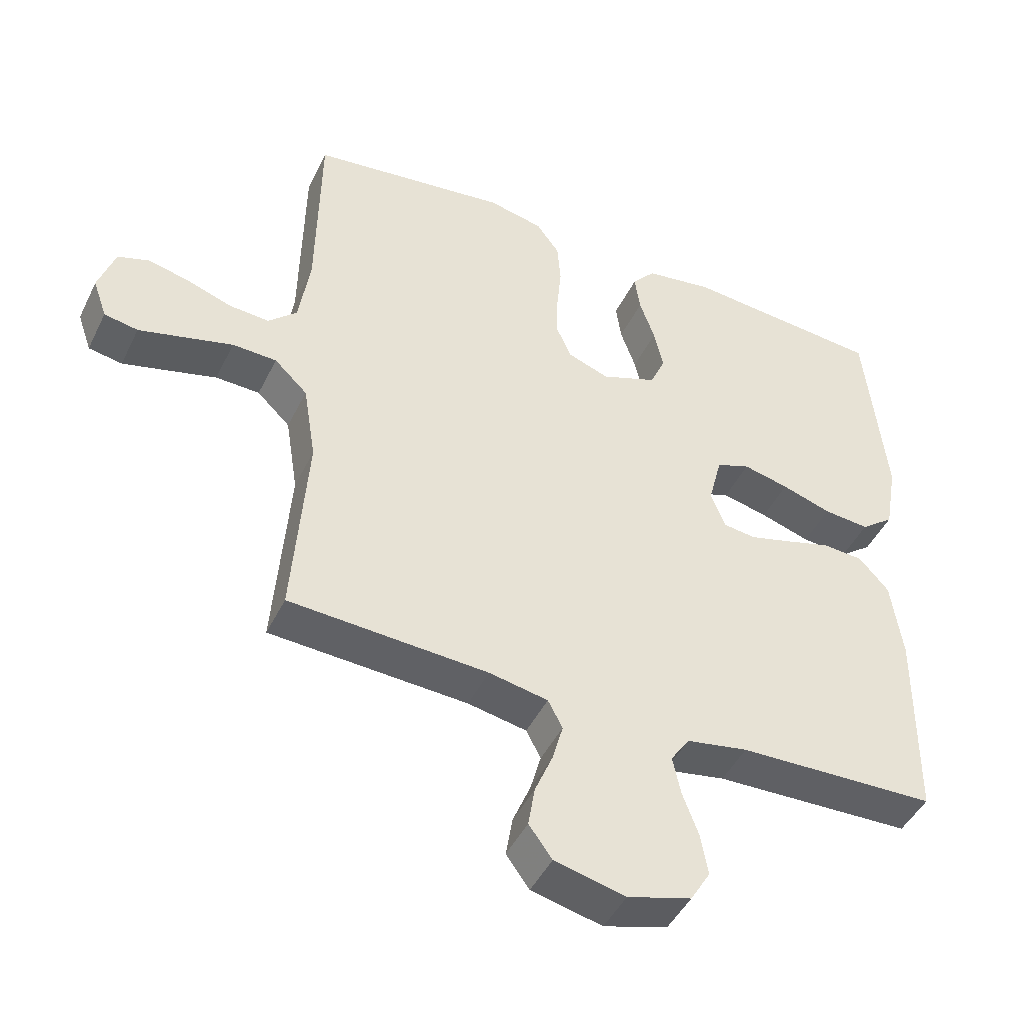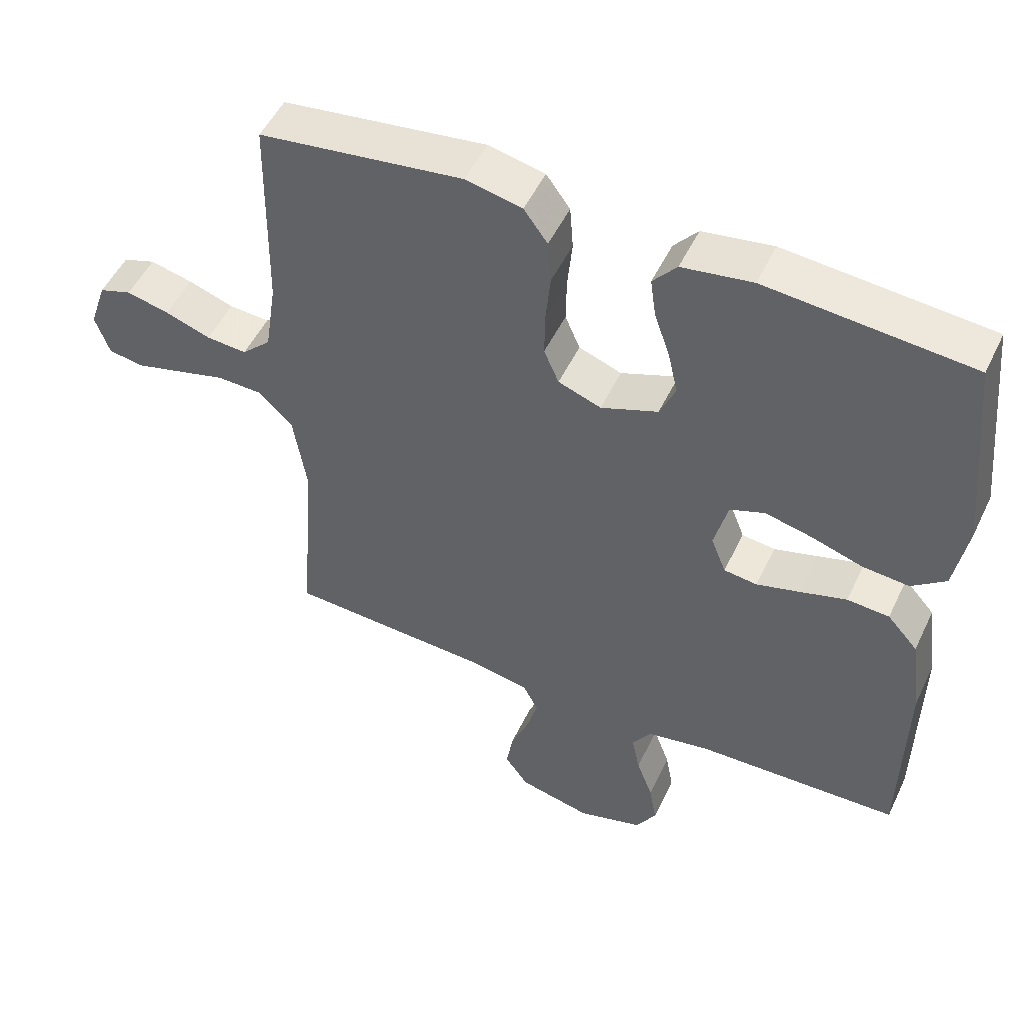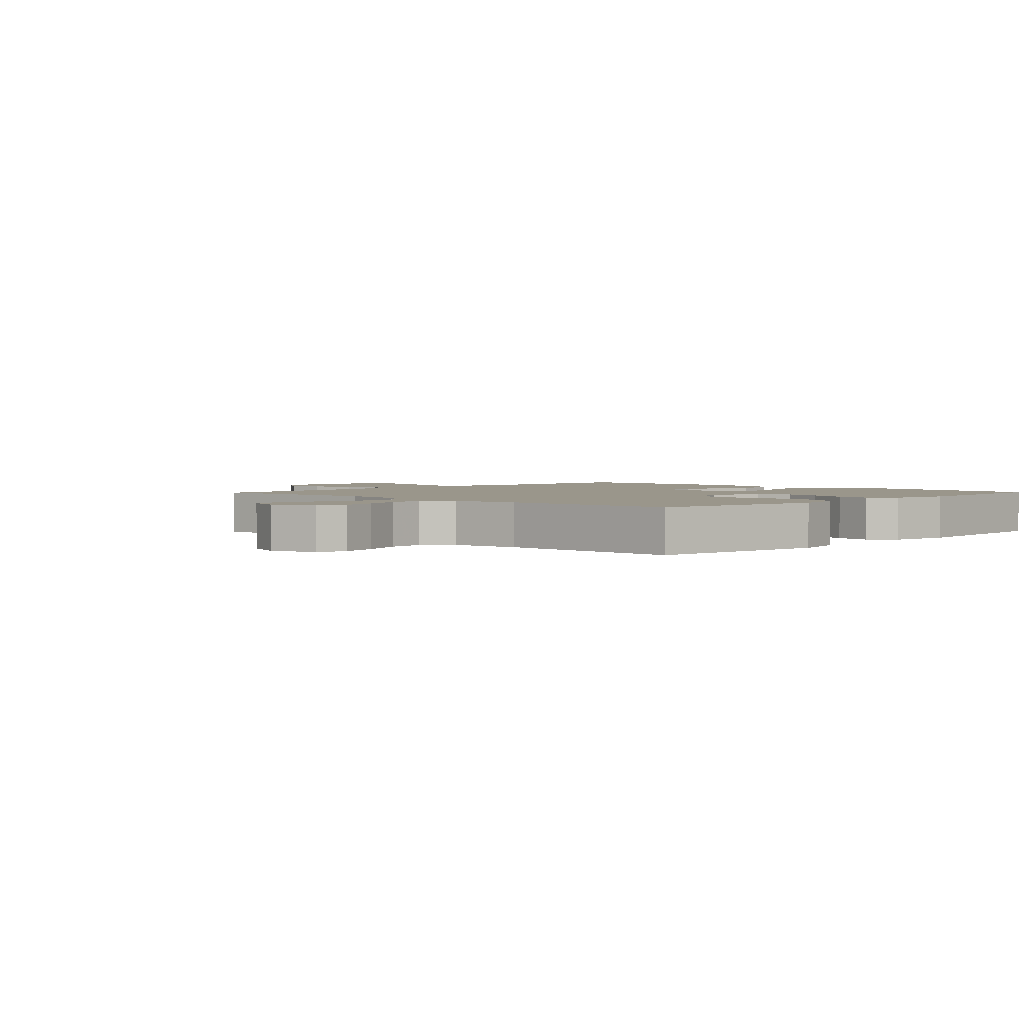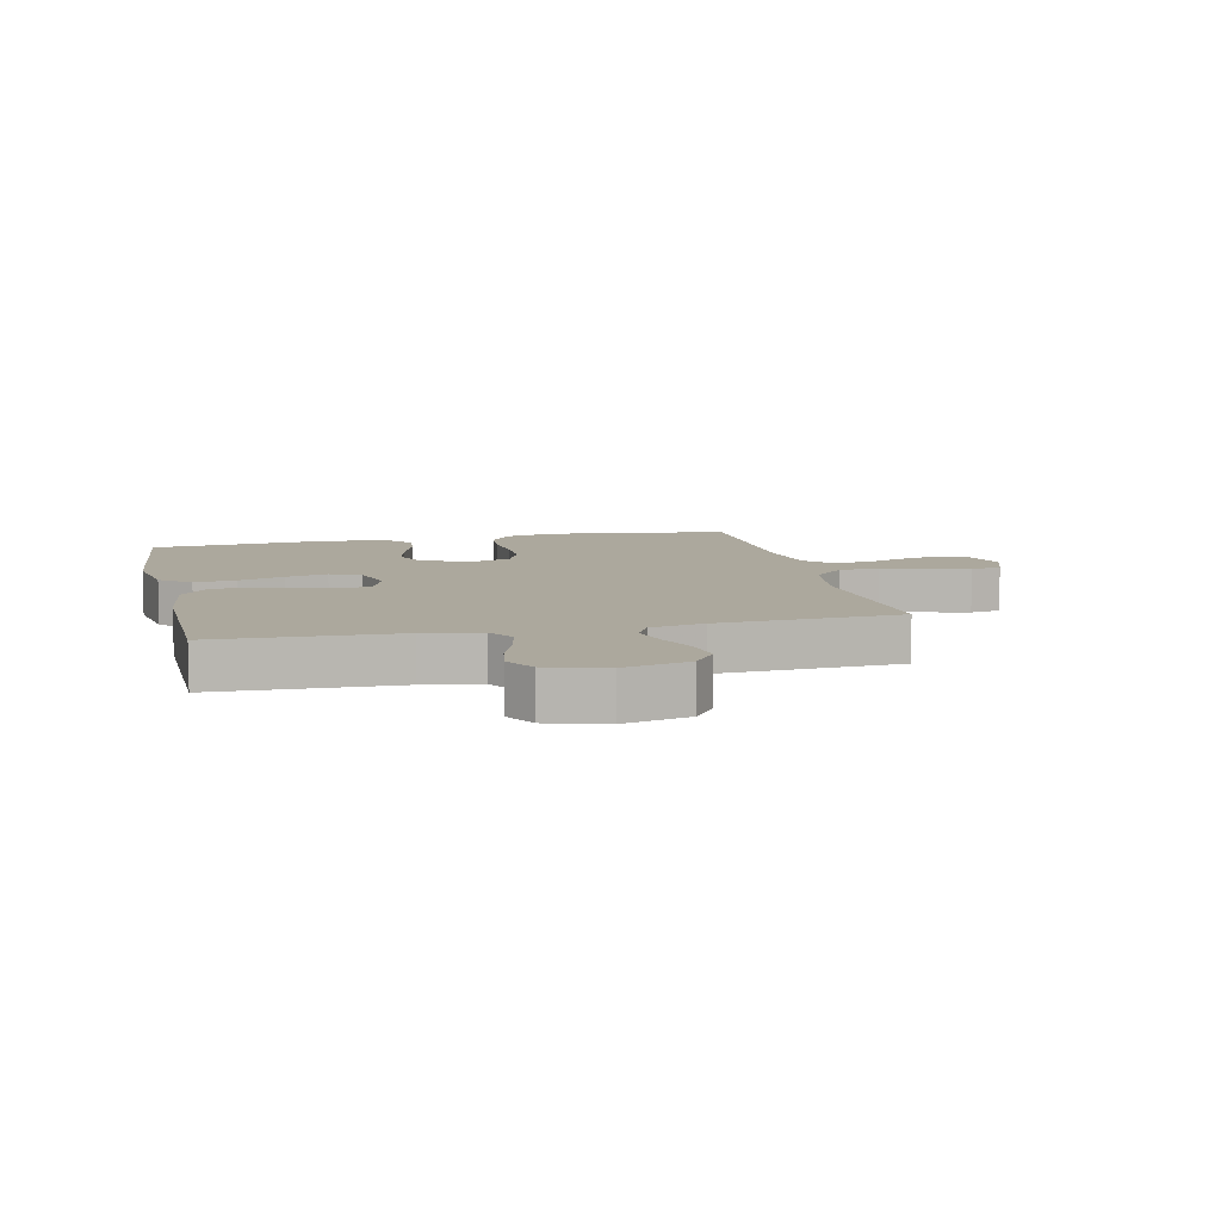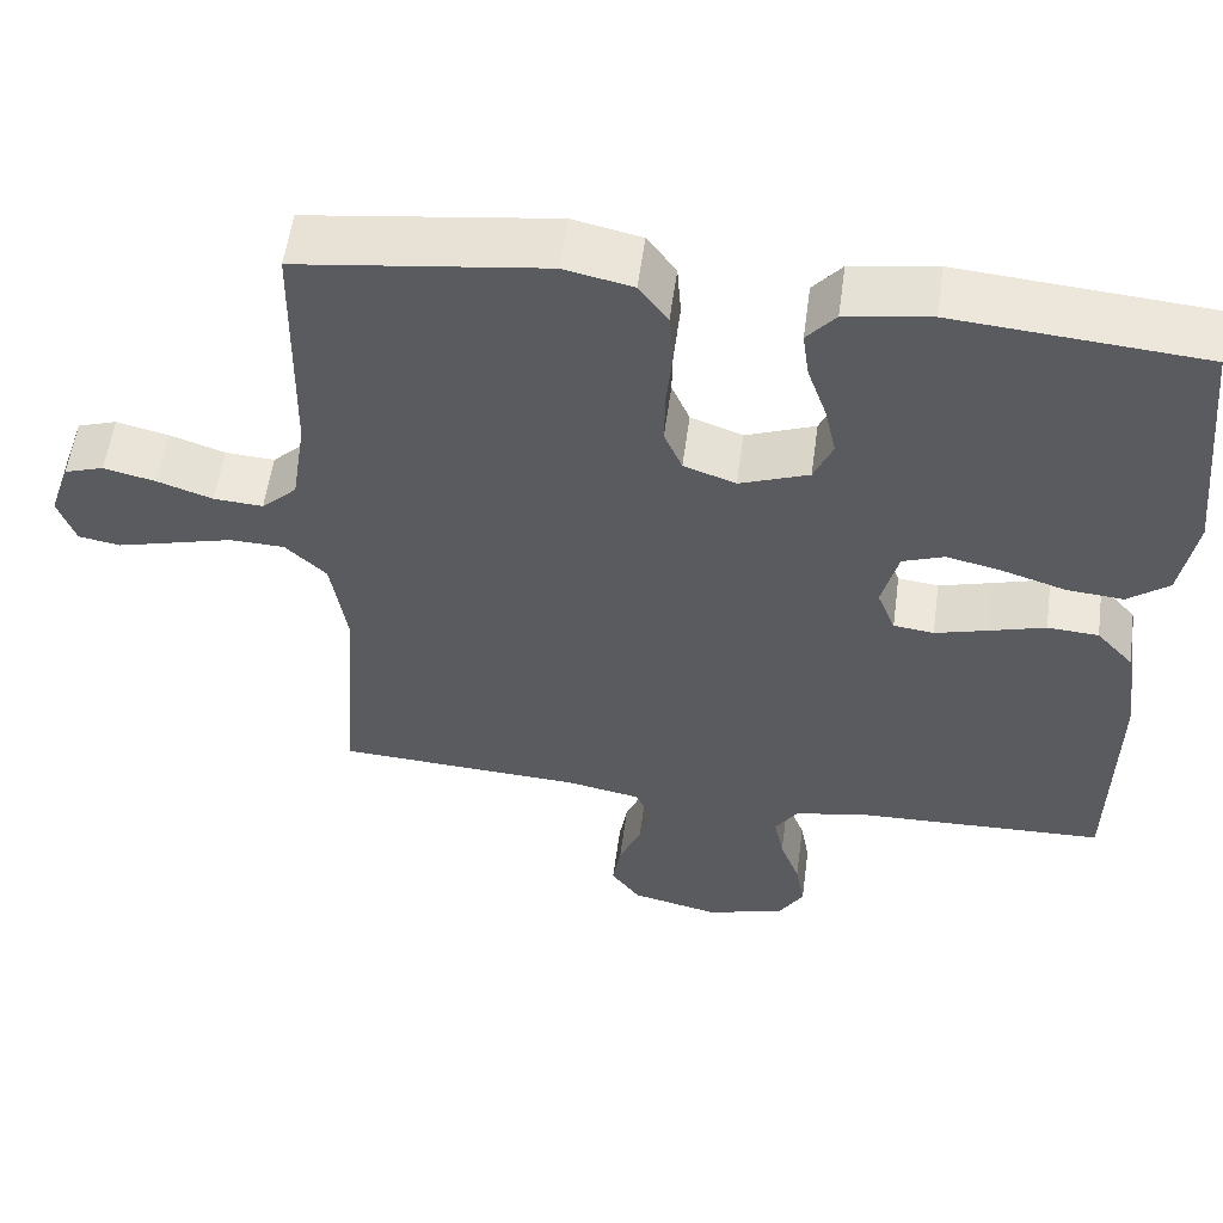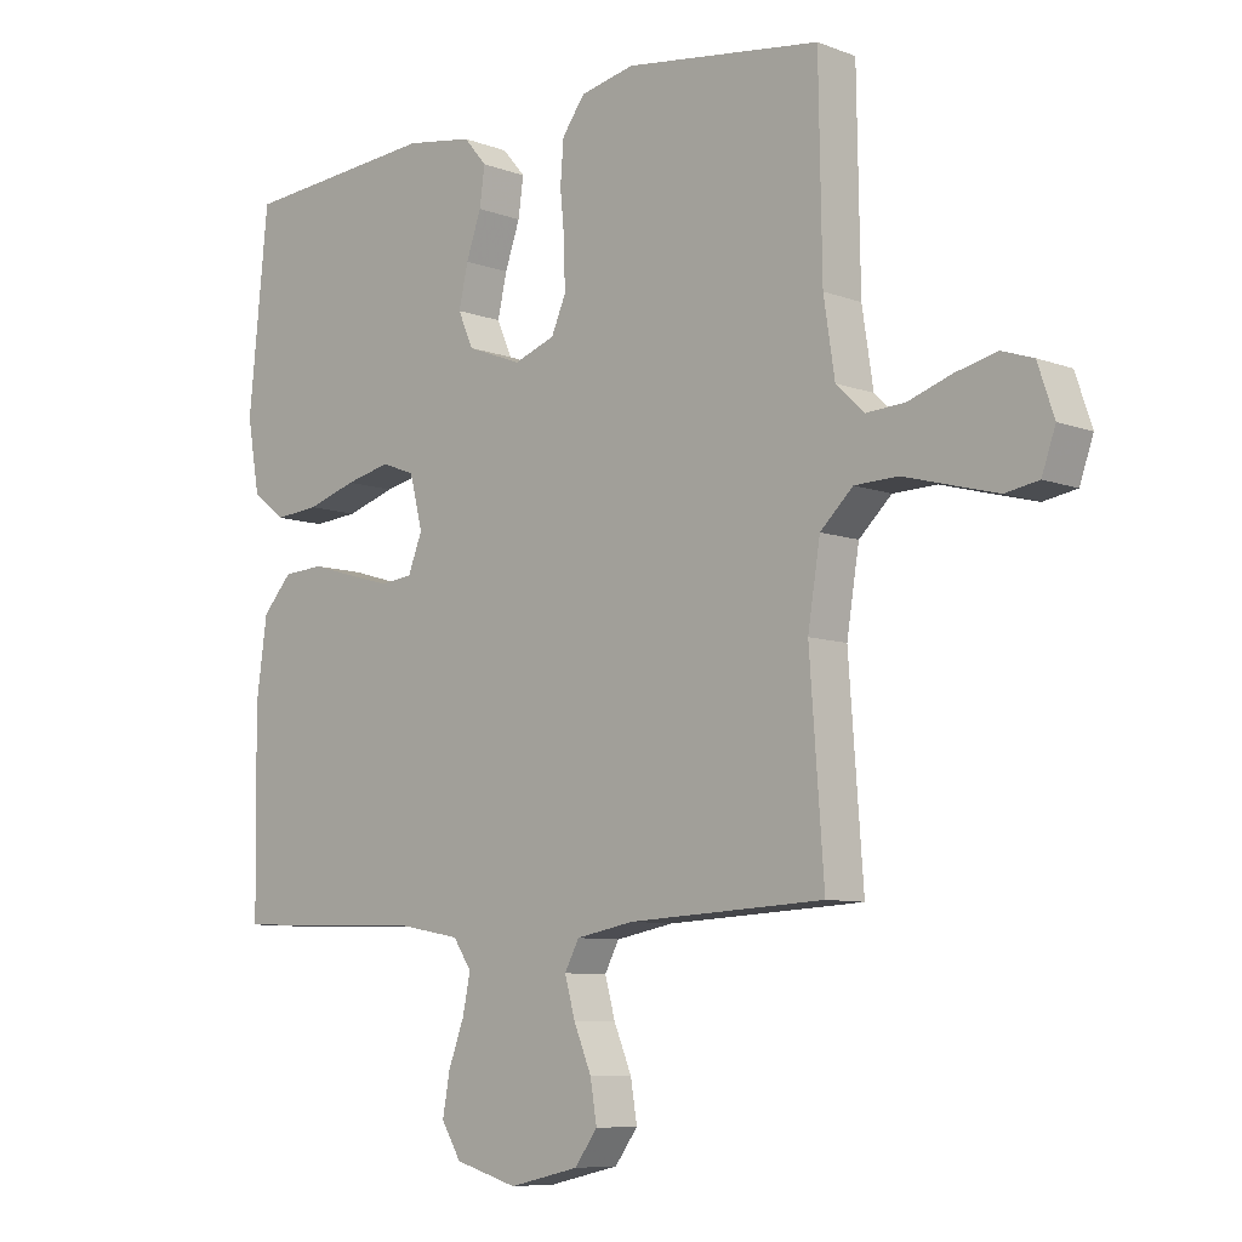
<metadata>
{"format":"obj","ext":"obj","renderer":"f3d","projection":"perspective","resolution":1024,"background":"white","views":[{"elev":-45.8,"azim":-25.0,"up":"+Z"},{"elev":51.0,"azim":25.0,"up":"+Z"},{"elev":2.3,"azim":-46.2,"up":"+Y"},{"elev":8.6,"azim":167.1,"up":"+Y"},{"elev":56.0,"azim":7.7,"up":"+Z"},{"elev":-8.0,"azim":-136.3,"up":"+Z"}]}
</metadata>
<code>
v 0.5 0.07 0.5
v 0.53 0.07 0.2
v 0.511 0.07 0.091
v 0.461 0.07 0.052
v 0.392 0.07 0.058
v 0.317 0.07 0.082
v 0.248 0.07 0.098
v 0.197 0.07 0.079
v 0.177 0.07 0
v 0.199 0.07 -0.056
v 0.248 0.07 -0.062
v 0.312 0.07 -0.044
v 0.38 0.07 -0.024
v 0.442 0.07 -0.028
v 0.487 0.07 -0.078
v 0.504 0.07 -0.2
v 0.5 0.07 -0.5
v 0.2 0.07 -0.51
v 0.107 0.07 -0.527
v 0.079 0.07 -0.569
v 0.091 0.07 -0.627
v 0.115 0.07 -0.692
v 0.126 0.07 -0.754
v 0.096 0.07 -0.804
v 0 0.07 -0.832
v -0.107 0.07 -0.807
v -0.142 0.07 -0.759
v -0.132 0.07 -0.698
v -0.105 0.07 -0.633
v -0.089 0.07 -0.575
v -0.111 0.07 -0.533
v -0.2 0.07 -0.516
v -0.5 0.07 -0.5
v -0.478 0.07 -0.2
v -0.497 0.07 -0.081
v -0.547 0.07 -0.033
v -0.614 0.07 -0.031
v -0.688 0.07 -0.051
v -0.756 0.07 -0.069
v -0.807 0.07 -0.06
v -0.828 0.07 0
v -0.803 0.07 0.074
v -0.755 0.07 0.09
v -0.692 0.07 0.075
v -0.625 0.07 0.052
v -0.565 0.07 0.048
v -0.522 0.07 0.089
v -0.505 0.07 0.2
v -0.5 0.07 0.5
v -0.2 0.07 0.54
v -0.117 0.07 0.522
v -0.082 0.07 0.474
v -0.077 0.07 0.409
v -0.084 0.07 0.337
v -0.085 0.07 0.27
v -0.063 0.07 0.219
v 0 0.07 0.196
v 0.084 0.07 0.228
v 0.107 0.07 0.281
v 0.093 0.07 0.344
v 0.07 0.07 0.41
v 0.062 0.07 0.468
v 0.097 0.07 0.509
v 0.2 0.07 0.525
v 0.5 0 0.5
v 0.53 0 0.2
v 0.511 0 0.091
v 0.461 0 0.052
v 0.392 0 0.058
v 0.317 0 0.082
v 0.248 0 0.098
v 0.197 0 0.079
v 0.177 0 0
v 0.199 0 -0.056
v 0.248 0 -0.062
v 0.312 0 -0.044
v 0.38 0 -0.024
v 0.442 0 -0.028
v 0.487 0 -0.078
v 0.504 0 -0.2
v 0.5 0 -0.5
v 0.2 0 -0.51
v 0.107 0 -0.527
v 0.079 0 -0.569
v 0.091 0 -0.627
v 0.115 0 -0.692
v 0.126 0 -0.754
v 0.096 0 -0.804
v 0 0 -0.832
v -0.107 0 -0.807
v -0.142 0 -0.759
v -0.132 0 -0.698
v -0.105 0 -0.633
v -0.089 0 -0.575
v -0.111 0 -0.533
v -0.2 0 -0.516
v -0.5 0 -0.5
v -0.478 0 -0.2
v -0.497 0 -0.081
v -0.547 0 -0.033
v -0.614 0 -0.031
v -0.688 0 -0.051
v -0.756 0 -0.069
v -0.807 0 -0.06
v -0.828 0 0
v -0.803 0 0.074
v -0.755 0 0.09
v -0.692 0 0.075
v -0.625 0 0.052
v -0.565 0 0.048
v -0.522 0 0.089
v -0.505 0 0.2
v -0.5 0 0.5
v -0.2 0 0.54
v -0.117 0 0.522
v -0.082 0 0.474
v -0.077 0 0.409
v -0.084 0 0.337
v -0.085 0 0.27
v -0.063 0 0.219
v 0 0 0.196
v 0.084 0 0.228
v 0.107 0 0.281
v 0.093 0 0.344
v 0.07 0 0.41
v 0.062 0 0.468
v 0.097 0 0.509
v 0.2 0 0.525
f 4 5 6
f 3 4 6
f 2 3 6
f 1 2 6
f 64 1 6
f 63 64 6
f 62 63 6
f 61 62 6
f 60 61 6
f 59 60 6 7
f 58 59 7 8
f 57 58 8 9
f 56 57 9 10
f 52 53 54
f 51 52 54
f 50 51 54
f 49 50 54
f 48 49 54
f 47 48 54 55
f 46 47 55 56
f 43 44 45
f 42 43 45
f 41 42 45
f 40 41 45
f 39 40 45
f 38 39 45
f 37 38 45
f 36 37 45 46
f 46 56 10
f 36 46 10
f 35 36 10
f 32 33 34
f 35 10 11
f 34 35 11
f 32 34 11
f 31 32 11
f 27 28 29
f 26 27 29
f 25 26 29
f 24 25 29
f 23 24 29
f 22 23 29
f 21 22 29
f 20 21 29 30
f 31 11 12
f 30 31 12
f 20 30 12
f 19 20 12
f 16 17 18
f 16 18 19
f 15 16 19
f 14 15 19
f 13 14 19
f 12 13 19
f 70 69 68
f 70 68 67
f 70 67 66
f 70 66 65
f 70 65 128
f 70 128 127
f 70 127 126
f 70 126 125
f 70 125 124
f 71 70 124 123
f 72 71 123 122
f 73 72 122 121
f 74 73 121 120
f 118 117 116
f 118 116 115
f 118 115 114
f 118 114 113
f 118 113 112
f 119 118 112 111
f 120 119 111 110
f 109 108 107
f 109 107 106
f 109 106 105
f 109 105 104
f 109 104 103
f 109 103 102
f 109 102 101
f 110 109 101 100
f 74 120 110
f 74 110 100
f 74 100 99
f 98 97 96
f 75 74 99
f 75 99 98
f 75 98 96
f 75 96 95
f 93 92 91
f 93 91 90
f 93 90 89
f 93 89 88
f 93 88 87
f 93 87 86
f 93 86 85
f 94 93 85 84
f 76 75 95
f 76 95 94
f 76 94 84
f 76 84 83
f 82 81 80
f 83 82 80
f 83 80 79
f 83 79 78
f 83 78 77
f 83 77 76
f 1 65 66 2
f 2 66 67 3
f 3 67 68 4
f 4 68 69 5
f 5 69 70 6
f 6 70 71 7
f 7 71 72 8
f 8 72 73 9
f 9 73 74 10
f 10 74 75 11
f 11 75 76 12
f 12 76 77 13
f 13 77 78 14
f 14 78 79 15
f 15 79 80 16
f 16 80 81 17
f 17 81 82 18
f 18 82 83 19
f 19 83 84 20
f 20 84 85 21
f 21 85 86 22
f 22 86 87 23
f 23 87 88 24
f 24 88 89 25
f 25 89 90 26
f 26 90 91 27
f 27 91 92 28
f 28 92 93 29
f 29 93 94 30
f 30 94 95 31
f 31 95 96 32
f 32 96 97 33
f 33 97 98 34
f 34 98 99 35
f 35 99 100 36
f 36 100 101 37
f 37 101 102 38
f 38 102 103 39
f 39 103 104 40
f 40 104 105 41
f 41 105 106 42
f 42 106 107 43
f 43 107 108 44
f 44 108 109 45
f 45 109 110 46
f 46 110 111 47
f 47 111 112 48
f 48 112 113 49
f 49 113 114 50
f 50 114 115 51
f 51 115 116 52
f 52 116 117 53
f 53 117 118 54
f 54 118 119 55
f 55 119 120 56
f 56 120 121 57
f 57 121 122 58
f 58 122 123 59
f 59 123 124 60
f 60 124 125 61
f 61 125 126 62
f 62 126 127 63
f 63 127 128 64
f 64 128 65 1

</code>
